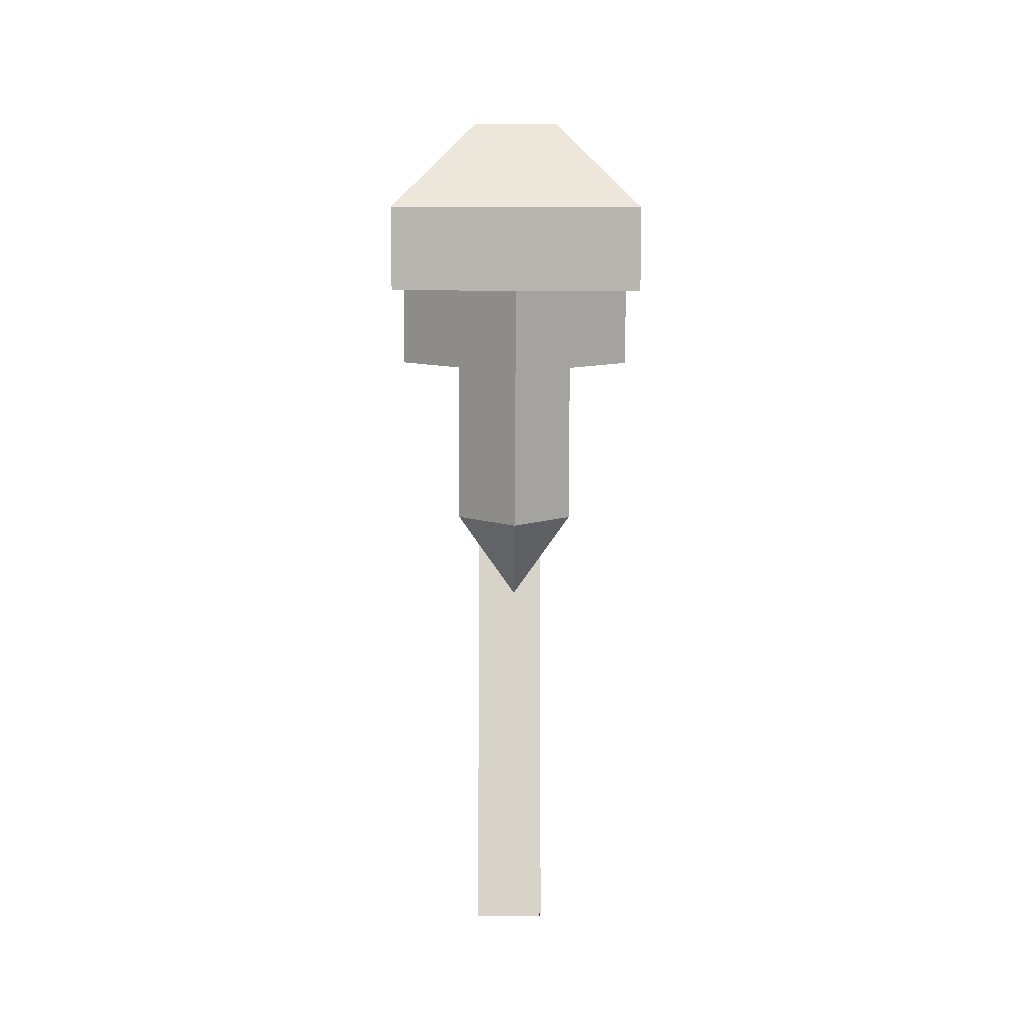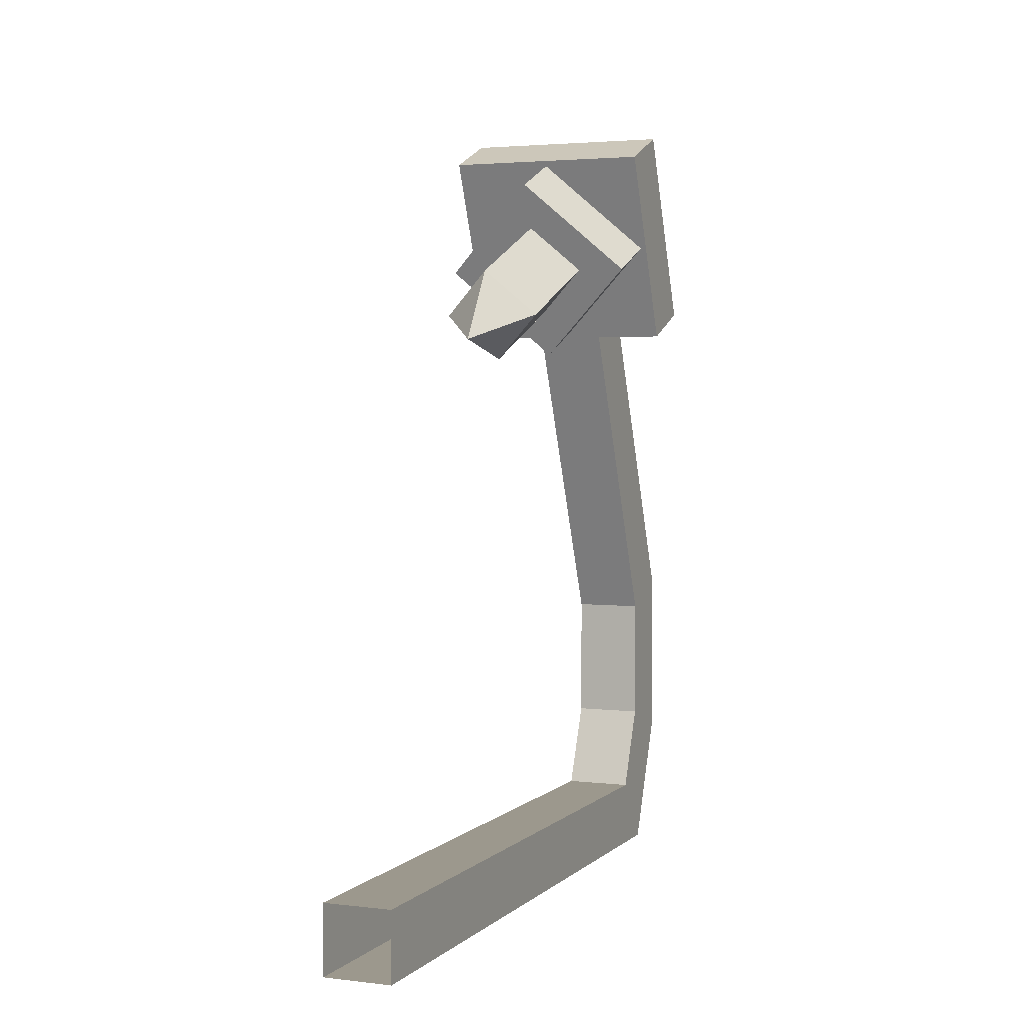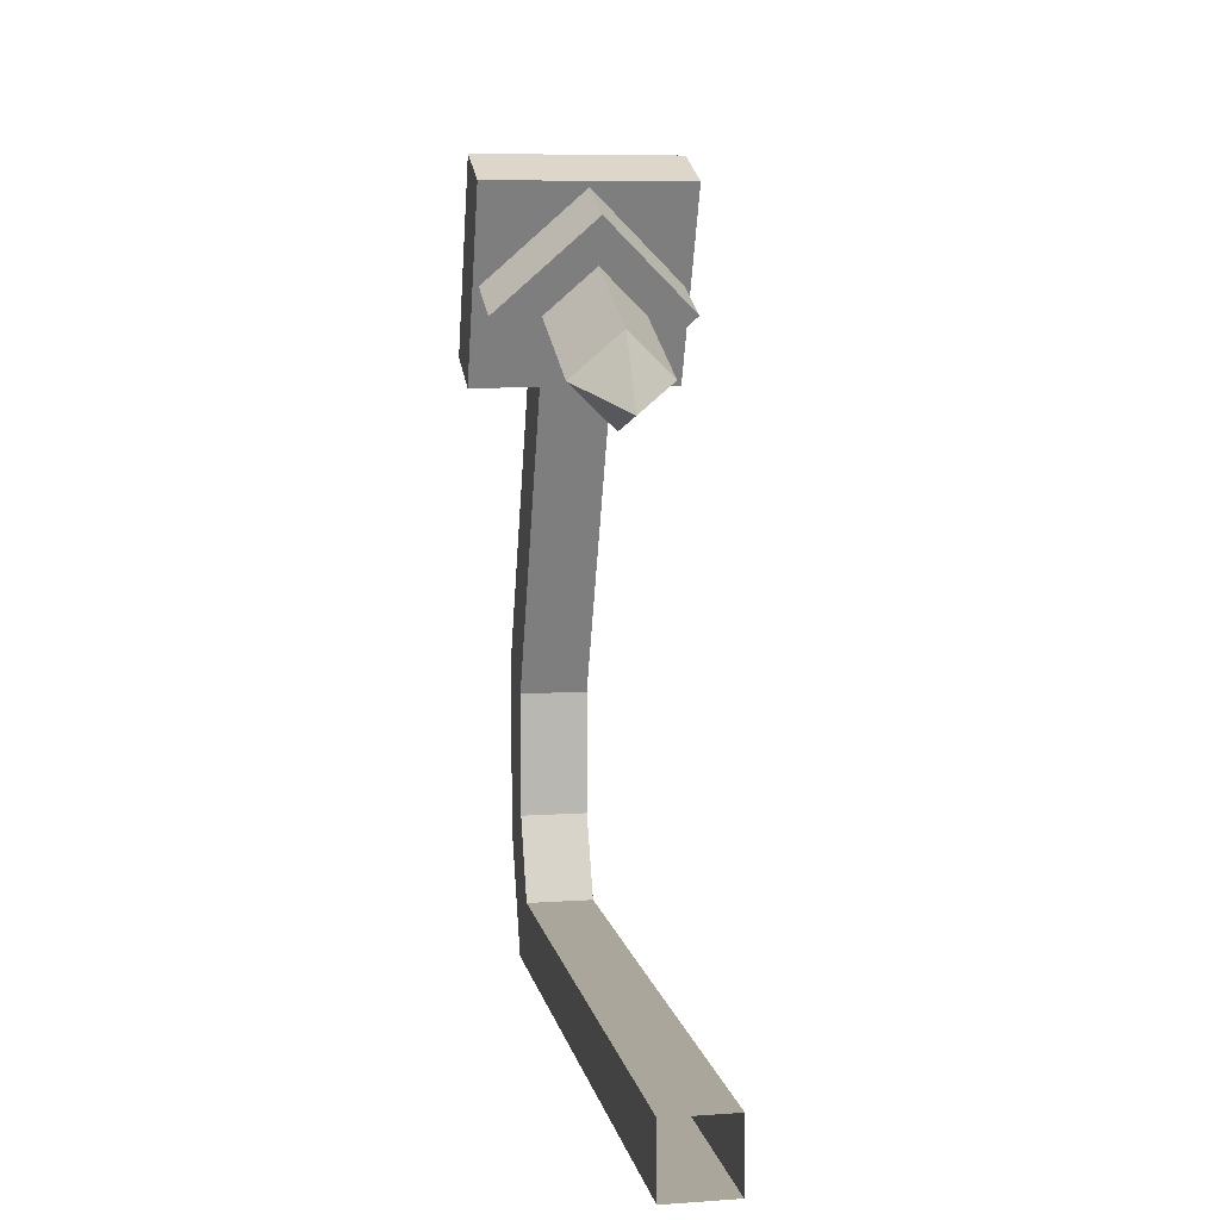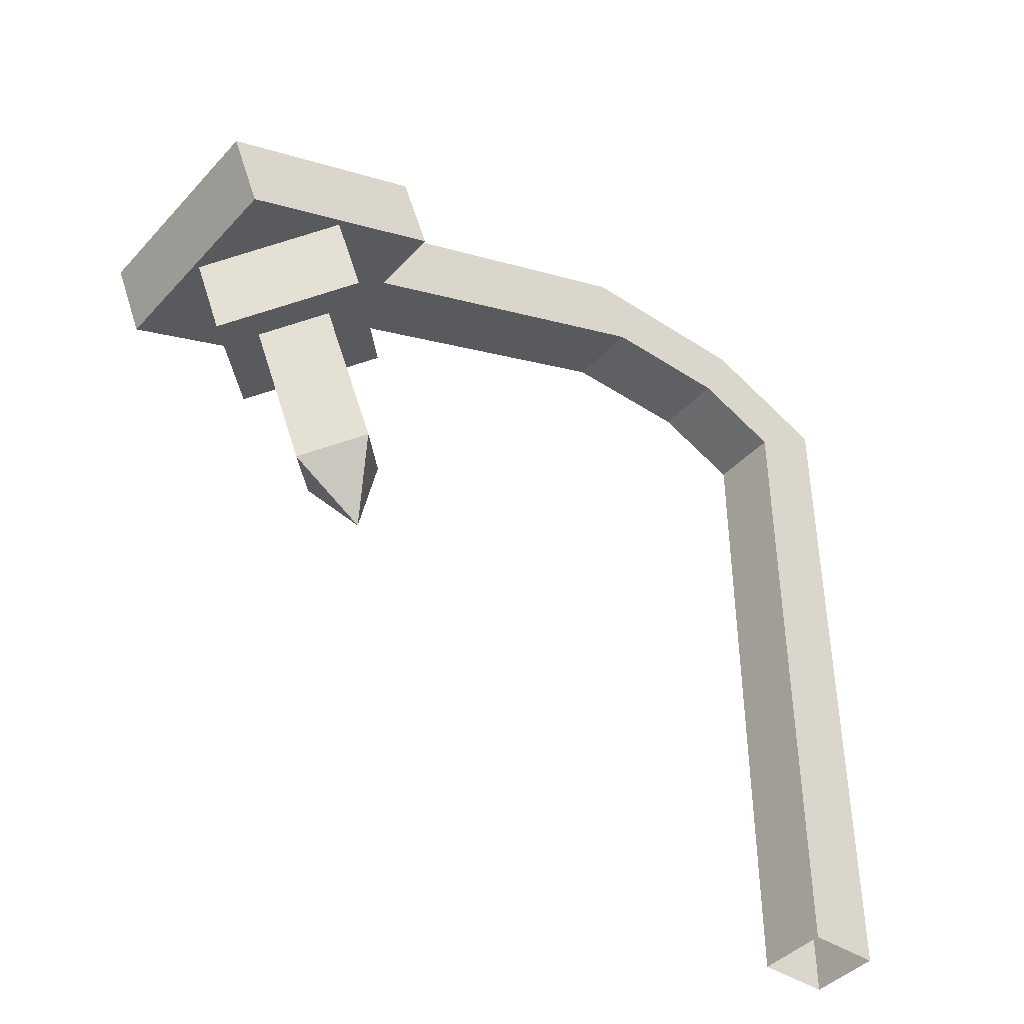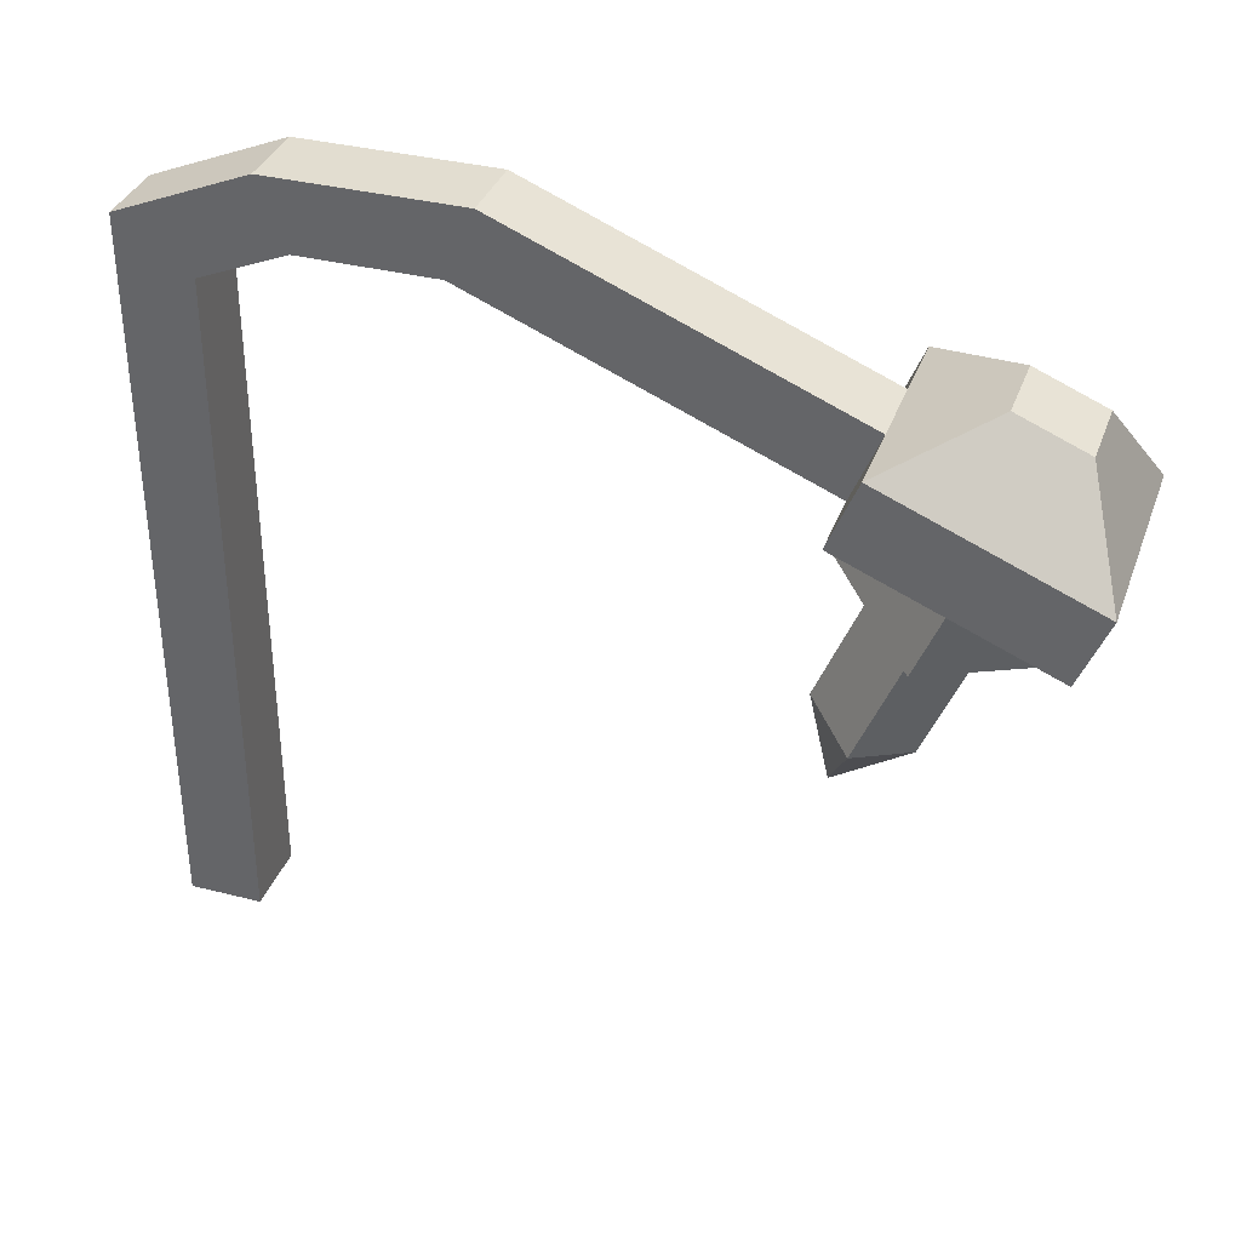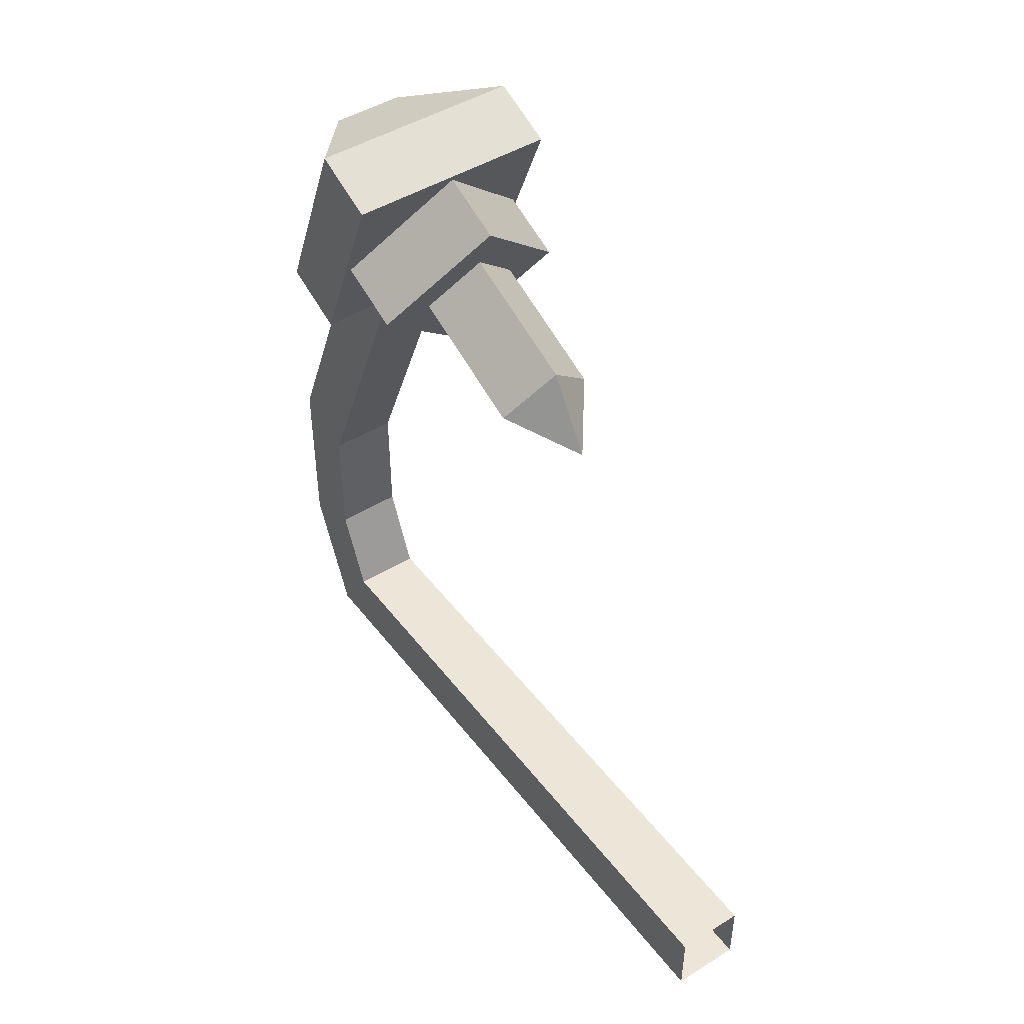
<metadata>
{"format":"obj","ext":"obj","renderer":"f3d","projection":"perspective","resolution":1024,"background":"white","views":[{"elev":-13.6,"azim":179.5,"up":"+Z"},{"elev":3.1,"azim":-157.8,"up":"+Y"},{"elev":8.0,"azim":169.2,"up":"+Y"},{"elev":-42.2,"azim":-128.4,"up":"+Z"},{"elev":35.4,"azim":108.7,"up":"+Z"},{"elev":46.2,"azim":144.8,"up":"+Y"}]}
</metadata>
<code>
o VARIAGATOR_LIMB_LONG_Cube.070
v 0 1.596 0.231
v 0 1.579 0.3056
v 0 1.708 0.3873
v -0.04419 1.62 0.2887
v -0.04419 1.667 0.4042
v 0.04419 1.62 0.2887
v 0 1.627 0.4211
v 0 1.66 0.2718
v 0.04419 1.667 0.4042
v 0 1.749 0.3704
v -0.08839 1.667 0.4042
v 0 1.586 0.438
v 0.08839 1.667 0.4042
v 0.08839 1.691 0.4619
v 0 1.61 0.4958
v 0 1.773 0.4281
v -0.08839 1.691 0.4619
v 0.09375 1.778 0.4261
v 0.09375 1.605 0.4978
v -0.09375 1.778 0.4261
v -0.09375 1.605 0.4978
v 0.03125 1.768 0.5655
v 0.03125 1.71 0.5894
v -0.03125 1.768 0.5655
v -0.03125 1.71 0.5894
v 0.09375 1.802 0.4838
v 0.09375 1.629 0.5556
v -0.09375 1.802 0.4838
v -0.09375 1.629 0.5556
v 0.03125 1.605 0.4978
v -0.03125 1.605 0.4978
v 0.03125 1.629 0.5556
v -0.03125 1.629 0.5556
v -0.03125 1.177 0.6751
v 0.03125 1.316 0.6174
v -0.03125 1.316 0.6174
v 0.03125 1.34 0.6751
v -0.03125 1.34 0.6751
v -0.03125 1.125 0.5861
v -0.03125 1.062 0.6279
v 0.03125 1.062 0.6279
v 0.03125 1.125 0.5861
v 0.03125 1.177 0.6751
v -0.03125 1.201 0.6174
v 0 0.7844 0.4789
v 0.03125 1.201 0.6174
v -0.03125 1.062 0.001125
v -0.03125 1.125 0.001125
v 0.03125 1.062 0.001125
v 0.03125 1.125 0.001125
v -0.03125 1.119 0.6512
v -0.03125 1.143 0.5935
v 0.03125 1.143 0.5935
v 0.03125 1.119 0.6512
v -0.03125 1.062 0.5636
v -0.03125 1.125 0.5636
v 0.03125 1.125 0.5636
v 0.03125 1.062 0.5636
f 1 2 4
f 1 4 8
f 1 8 6
f 1 6 2
f 6 8 3 9
f 8 4 5 3
f 4 2 7 5
f 2 6 9 7
f 10 13 12 11
f 12 13 14 15
f 11 12 15 17
f 13 10 16 14
f 10 11 17 16
f 20 18 19 21
f 24 25 23 22
f 20 21 29 28
f 19 18 26 27
f 21 19 27 29
f 18 20 28 26
f 22 23 27 26
f 24 22 26 28
f 25 24 28 29
f 23 25 29 27
f 30 35 36 31
f 32 37 35 30
f 33 38 37 32
f 31 36 38 33
f 53 54 41 42
f 35 46 44 36
f 43 34 51 54
f 37 43 46 35
f 38 34 43 37
f 36 44 34 38
f 50 57 58 49
f 49 58 55 47
f 50 48 56 57
f 46 43 54 53
f 34 44 52 51
f 44 46 53 52
f 55 40 39 56
f 41 58 57 42
f 40 51 52 39
f 56 39 42 57
f 53 42 39 52
f 54 51 40 41
f 41 40 55 58
f 47 55 56 48

</code>
